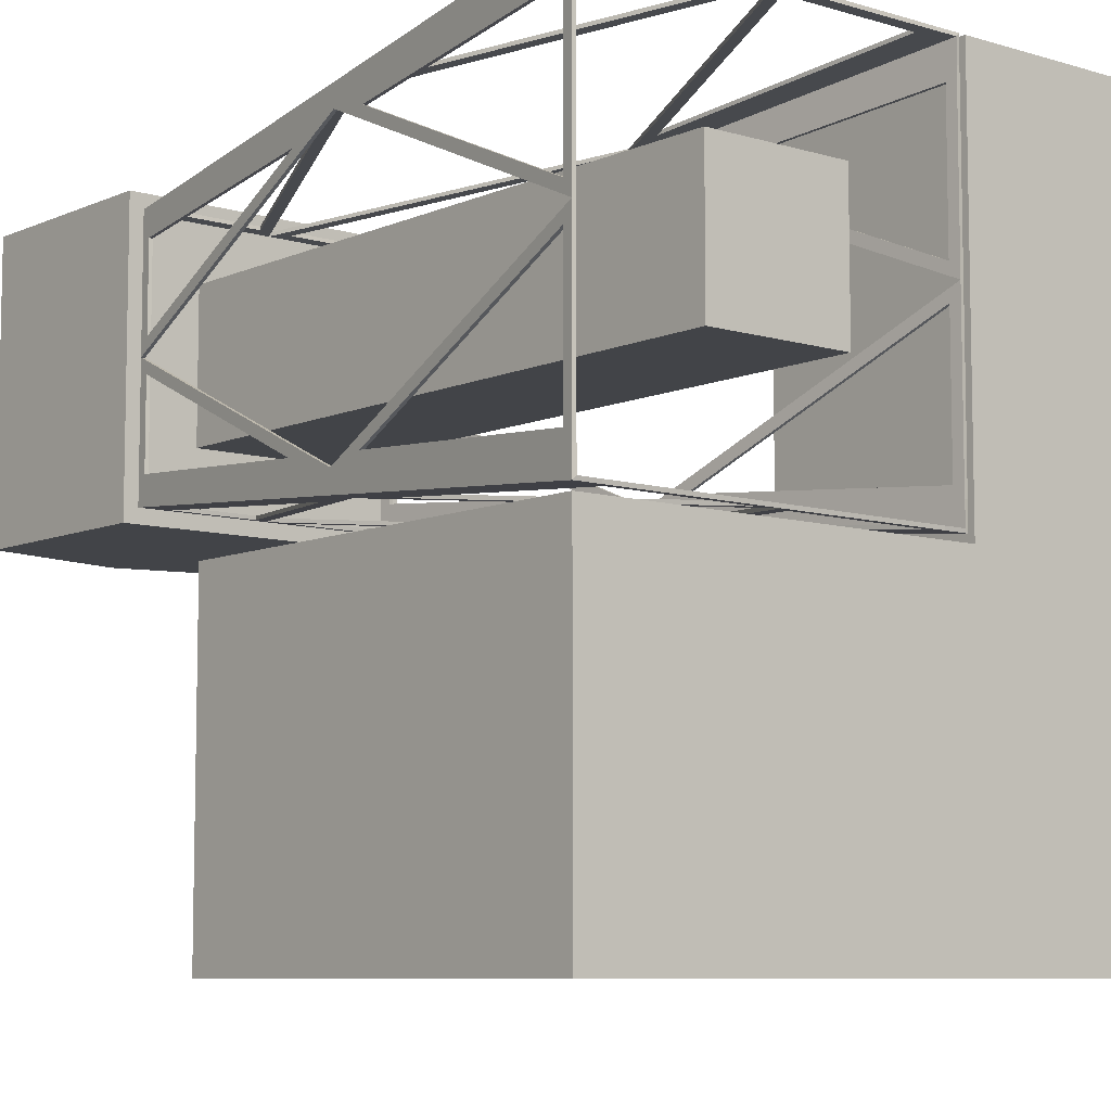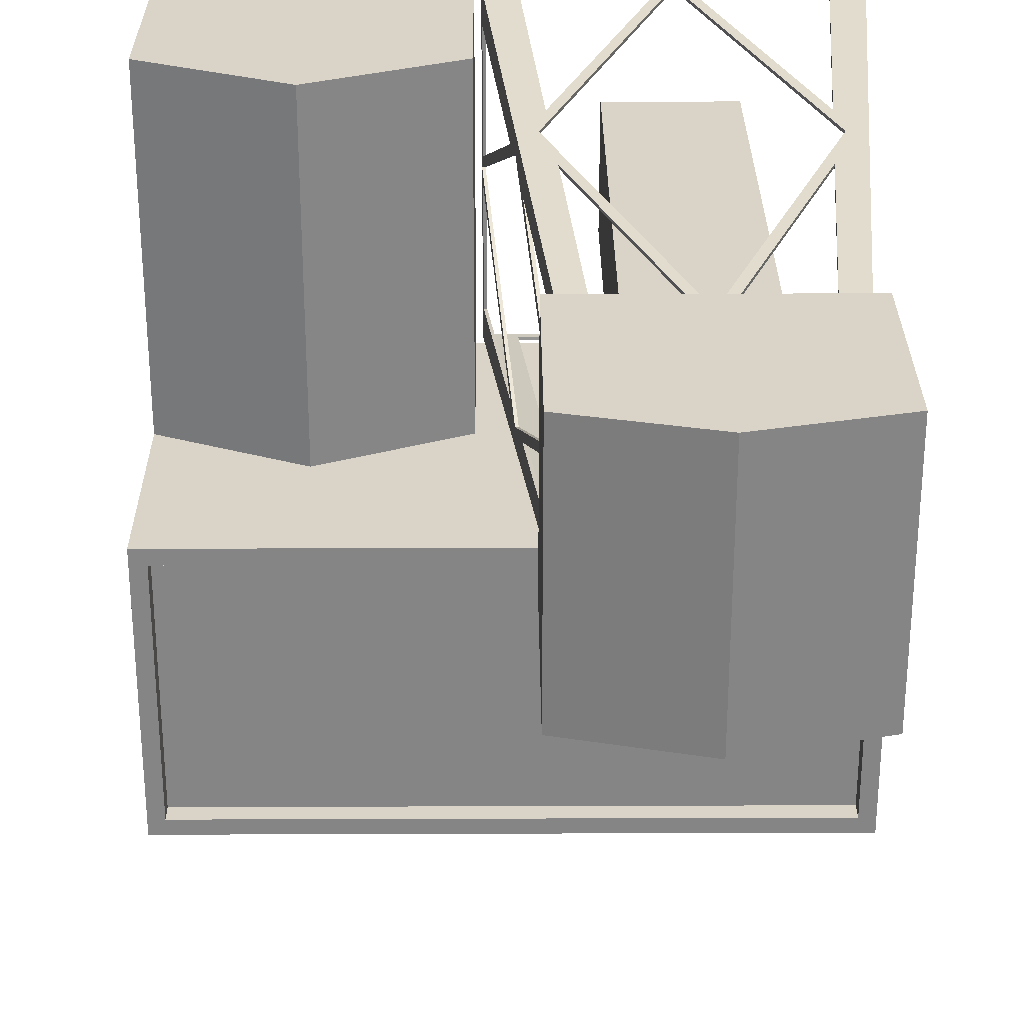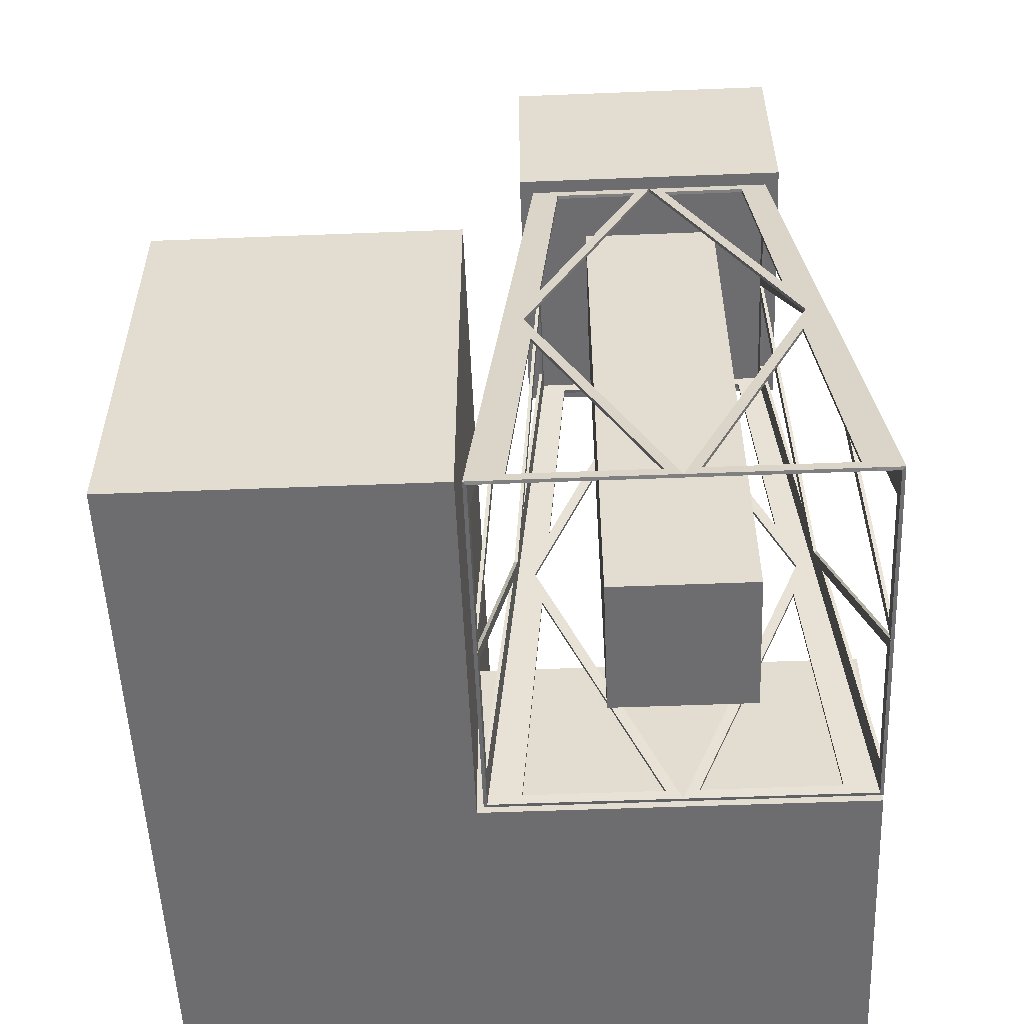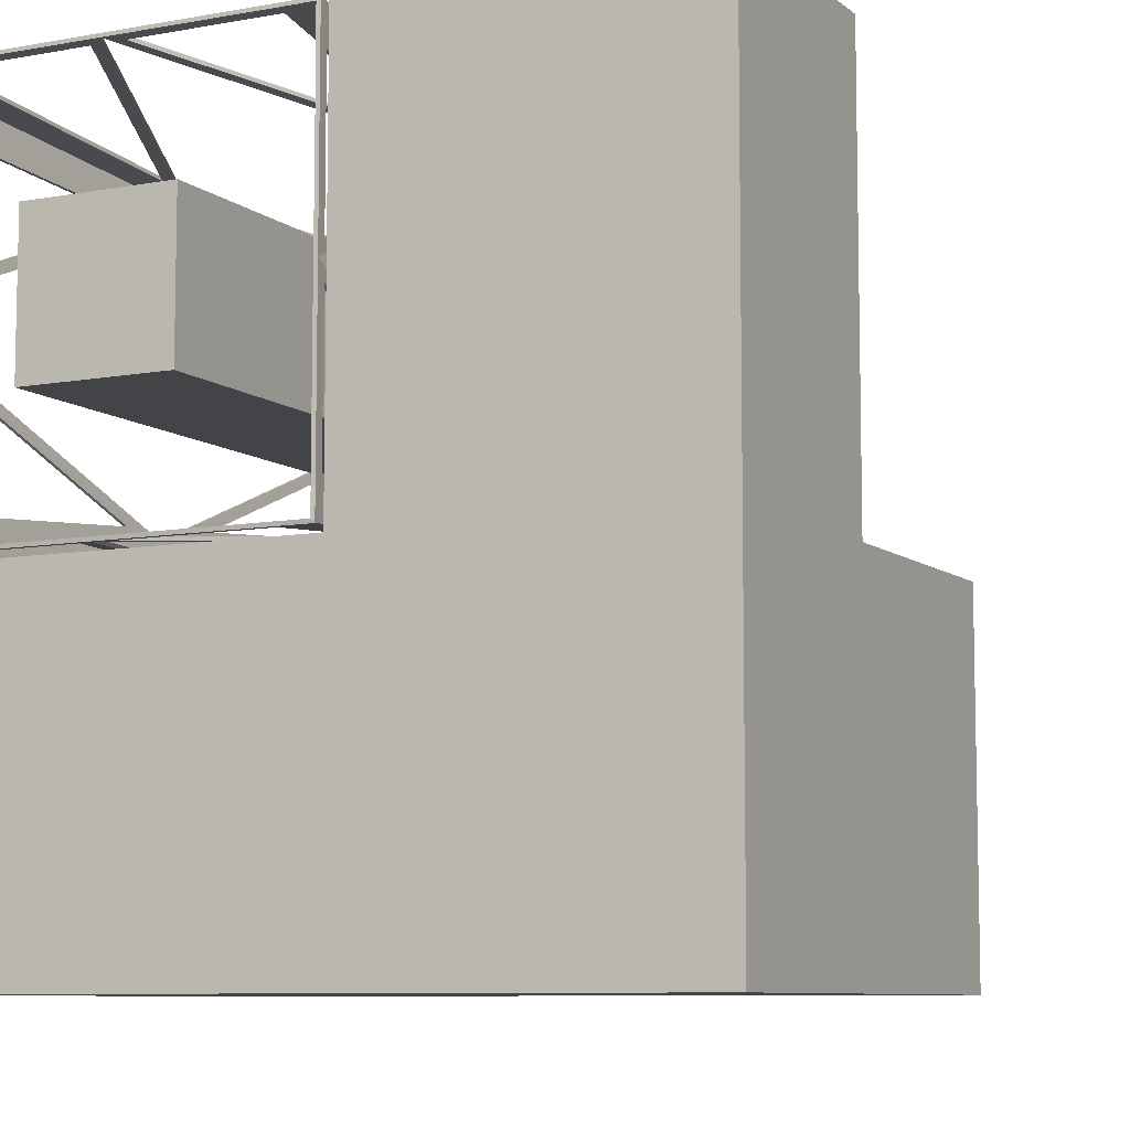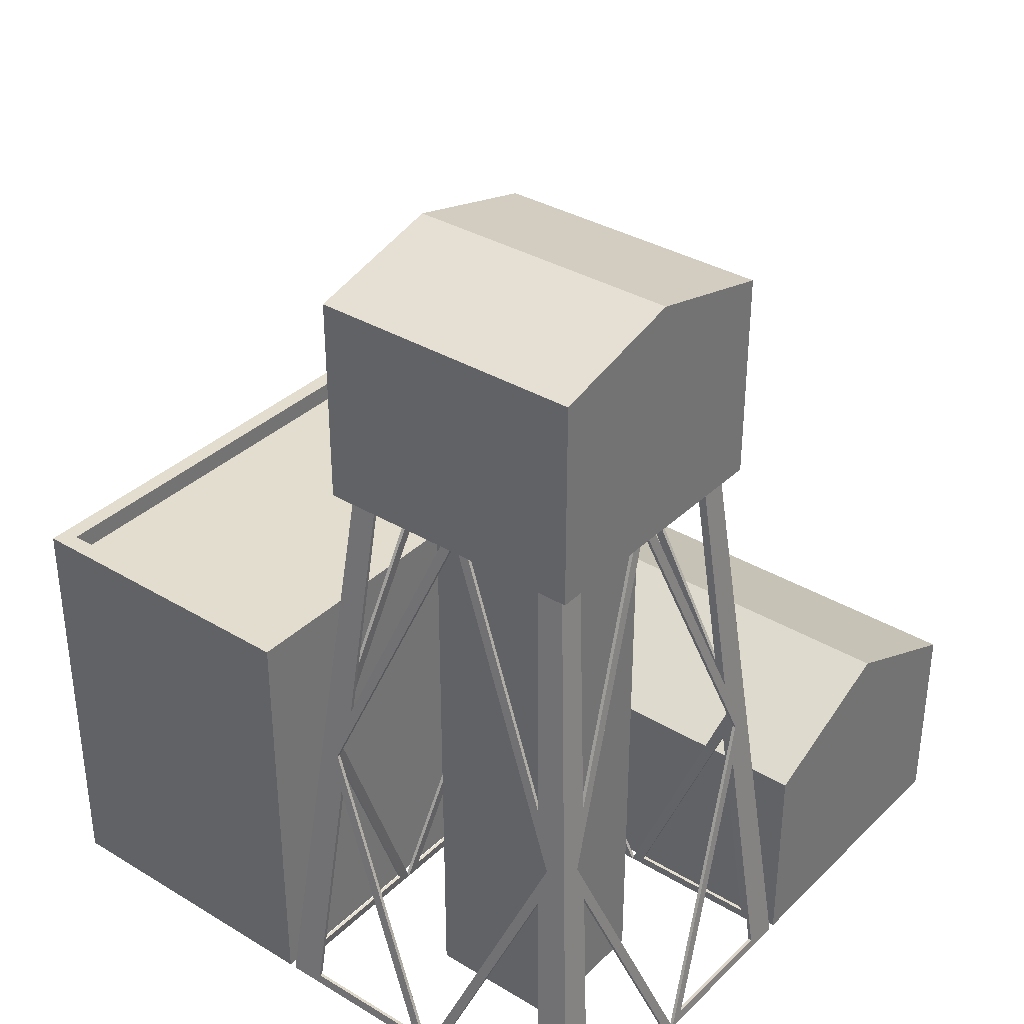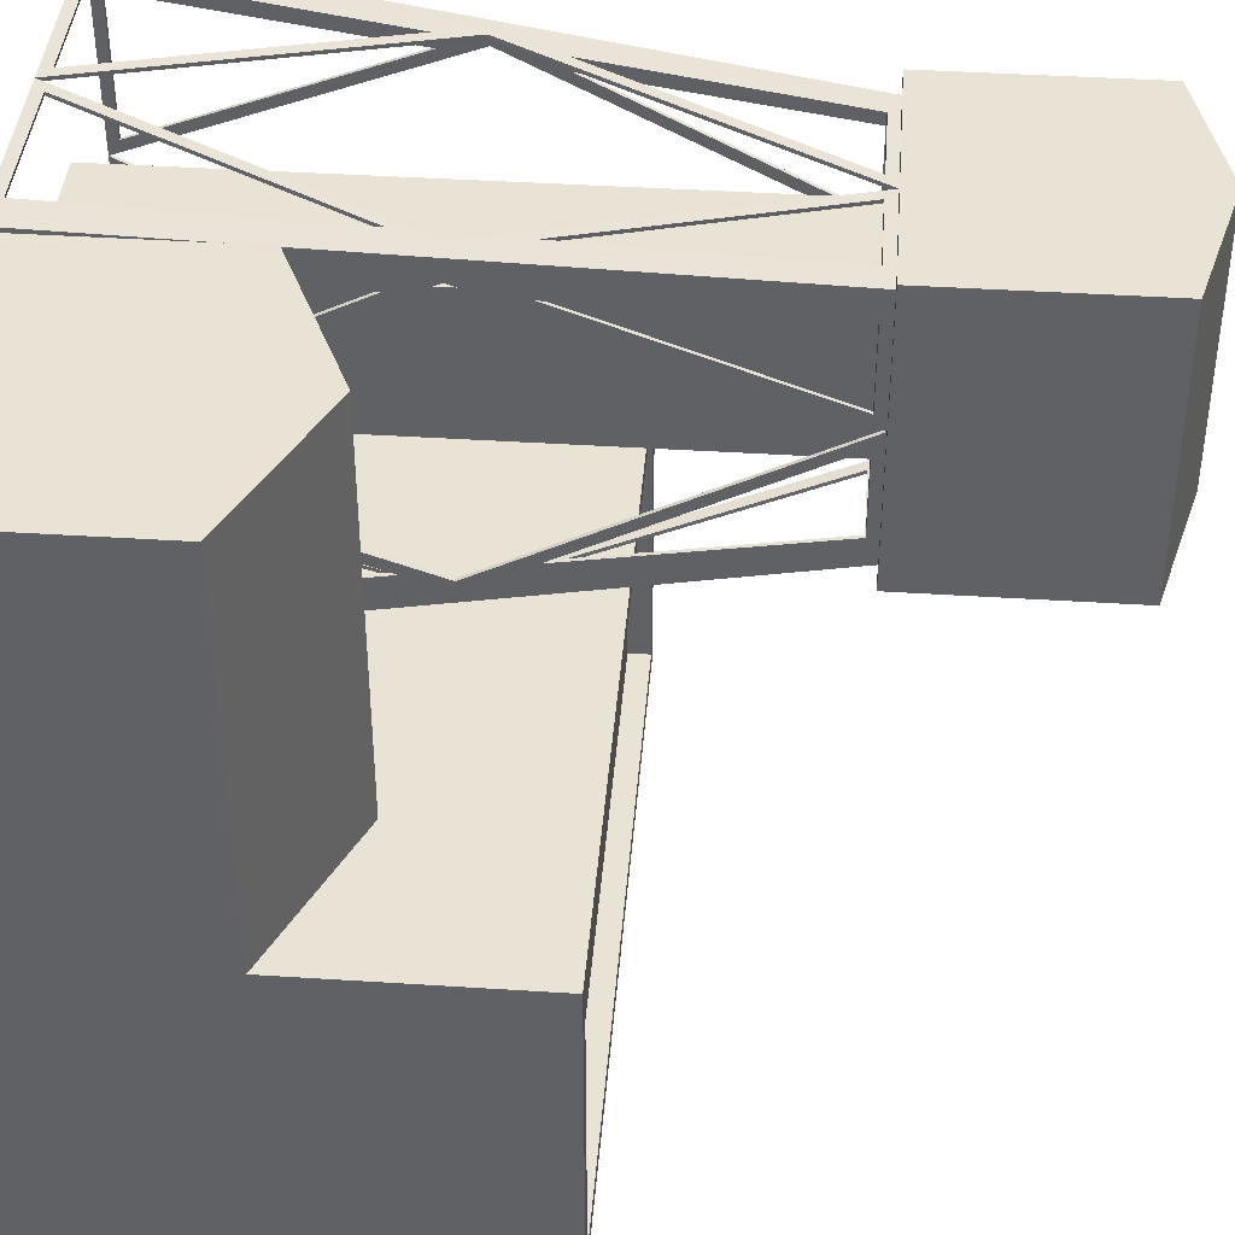
<metadata>
{"format":"obj","ext":"obj","renderer":"f3d","projection":"perspective","resolution":1024,"background":"white","views":[{"elev":-7.9,"azim":-39.8,"up":"+Z"},{"elev":28.4,"azim":179.7,"up":"+Z"},{"elev":-54.1,"azim":-87.6,"up":"+Y"},{"elev":-8.1,"azim":26.9,"up":"+Z"},{"elev":34.9,"azim":-51.4,"up":"+Y"},{"elev":41.1,"azim":94.5,"up":"+Z"}]}
</metadata>
<code>
o Uranium_mine
v 0.05 0 0.5
v 0.5 0 0.5
v 0.05 0 -0.05
v 0.5 0 -0.05
v 0.05 0 -0.5
v 0.5 0 -0.5
v -0.5 0 -0.05
v -0.5 0 -0.5
v 0.475 0.6 -0.075
v 0.05 0.6 -0.075
v 0.475 0.6 -0.475
v 0.05 0.6 -0.475
v -0.475 0.6 -0.475
v -0.475 0.6 -0.075
v 0.5 0.6 -0.05
v 0.05 0.6 -0.05
v 0.5 0.6 -0.5
v 0.05 0.6 -0.5
v -0.5 0.6 -0.5
v -0.5 0.6 -0.05
v 0.5 0.63 -0.05
v 0.05 0.63 -0.05
v 0.5 0.63 -0.5
v 0.05 0.63 -0.5
v -0.5 0.63 -0.5
v -0.5 0.63 -0.05
v 0.475 0.63 -0.075
v 0.05 0.63 -0.075
v 0.475 0.63 -0.475
v 0.05 0.63 -0.475
v -0.475 0.63 -0.475
v -0.475 0.63 -0.075
v 0.05 0.3 -0.05
v 0.05 0.3 0.5
v 0.5 0.3 0.5
v 0.5 0.3 -0.05
v 0.275 0.4 0.5
v 0.275 0.4 -0.05
v -0.33 0 0.33
v -0.13 0 0.33
v -0.33 0 0.13
v -0.13 0 0.13
v -0.33 0.9 0.13
v -0.33 0.9 0.33
v -0.13 0.9 0.33
v -0.13 0.9 0.13
v -0.43 0.9 0.03
v -0.43 0.9 0.43
v -0.03 0.9 0.43
v -0.03 0.9 0.03
v -0.43 1.2 0.03
v -0.43 1.2 0.43
v -0.03 1.2 0.43
v -0.03 1.2 0.03
v -0.23 1.25 0.43
v -0.23 1.25 0.03
v -0.41 0.9 0.05
v -0.41 0.9 0.41
v -0.05 0.9 0.41
v -0.05 0.9 0.05
v -0.5 -0 -0.04
v -0.5 -0 0.5
v 0.04 -0 0.5
v 0.04 -0 -0.04
v 0.004003 -0 0.5
v -0.464 -0 0.5
v -0.386 0.9 0.41
v -0.074 0.9 0.41
v 0.04 -0 -0.004001
v 0.04 -0 0.464
v -0.05 0.9 0.386
v -0.05 0.9 0.074
v -0.386 0.9 0.05
v -0.074 0.9 0.05
v 0.004003 -0 -0.04
v -0.464 -0 -0.04
v -0.5 -0 0.464
v -0.5 -0 -0.004001
v -0.41 0.9 0.386
v -0.41 0.9 0.074
v -0.004999 0.45 0.455
v -0.455 0.45 0.455
v -0.455 0.45 0.004999
v -0.004999 0.45 0.004999
v -0.425 0.45 0.455
v -0.035 0.45 0.455
v -0.004999 0.45 0.425
v -0.004999 0.45 0.035
v -0.035 0.45 0.004999
v -0.425 0.45 0.004999
v -0.455 0.45 0.035
v -0.455 0.45 0.425
v -0.23 -0 0.5
v -0.23 0.9 0.41
v -0.23 0.9 0.05
v -0.23 -0 -0.04
v -0.5 -0 0.23
v -0.41 0.9 0.23
v 0.04 -0 0.23
v -0.05 0.9 0.23
v -0.2528 0.01493 0.4985
v -0.2072 0.01493 0.4985
v -0.2072 0.8851 0.4115
v -0.4476 0.01493 0.4985
v -0.2528 0.8851 0.4115
v 0.03851 0.01493 0.2528
v -0.08776 0.8851 0.4115
v -0.4021 0.5405 0.4459
v -0.4152 0.3896 0.461
v -0.3722 0.8851 0.4115
v -0.04482 0.3896 0.461
v -0.0579 0.5405 0.4459
v 0.03851 0.01493 0.2072
v -0.04851 0.8851 0.2072
v 0.03851 0.01493 0.4476
v -0.04851 0.8851 0.2528
v -0.2072 0.8851 0.04851
v -0.04851 0.8851 0.08776
v -0.01405 0.5405 0.4021
v 0.001037 0.3896 0.4152
v -0.04851 0.8851 0.3722
v -0.01405 0.5405 0.0579
v 0.001037 0.3896 0.04482
v -0.2528 0.8851 0.04851
v -0.2528 0.01493 -0.03851
v -0.08776 0.8851 0.04851
v -0.2072 0.01493 -0.03851
v -0.4985 0.01493 0.2072
v -0.4476 0.01493 -0.03851
v -0.04482 0.3896 -0.001037
v -0.0579 0.5405 0.01405
v -0.4152 0.3896 -0.001037
v -0.4021 0.5405 0.01405
v -0.3722 0.8851 0.04851
v -0.4985 0.01493 0.2528
v -0.4115 0.8851 0.2072
v -0.4985 0.01493 0.01235
v -0.4115 0.8851 0.2528
v -0.4115 0.8851 0.08776
v -0.4459 0.5405 0.0579
v -0.461 0.3896 0.04482
v -0.461 0.3896 0.4152
v -0.4459 0.5405 0.4021
v -0.4115 0.8851 0.3722
v -0.01235 0.01493 0.4985
v 0.03851 0.01493 0.01235
v -0.01235 0.01493 -0.03851
v -0.4985 0.01493 0.4476
v -0.4051 0.899 0.05493
v -0.4051 0.899 0.4051
v -0.05493 0.899 0.4051
v -0.05493 0.899 0.05493
v -0.4951 -0.000985 -0.03507
v -0.4951 -0.000985 0.4951
v 0.03507 -0.000985 0.4951
v 0.03507 -0.000985 -0.03507
v 0.004003 -0.000498 0.495
v -0.464 -0.000498 0.495
v -0.386 0.8995 0.405
v -0.074 0.8995 0.405
v 0.03503 -0.000498 -0.004001
v 0.03503 -0.000498 0.464
v -0.05498 0.8995 0.386
v -0.05498 0.8995 0.074
v -0.386 0.8995 0.05498
v -0.074 0.8995 0.05498
v 0.004003 -0.000498 -0.03503
v -0.464 -0.000498 -0.03503
v -0.495 -0.000498 0.464
v -0.495 -0.000498 -0.004001
v -0.405 0.8995 0.386
v -0.405 0.8995 0.074
v -0.009926 0.449 0.4501
v -0.4501 0.449 0.4501
v -0.4501 0.449 0.009926
v -0.009926 0.449 0.009926
v -0.425 0.4495 0.45
v -0.035 0.4495 0.45
v -0.009975 0.4495 0.425
v -0.009975 0.4495 0.035
v -0.035 0.4495 0.009975
v -0.425 0.4495 0.009975
v -0.45 0.4495 0.035
v -0.45 0.4495 0.425
v -0.23 -0.000498 0.495
v -0.23 0.8995 0.405
v -0.23 0.8995 0.05498
v -0.23 -0.000498 -0.03503
v -0.495 -0.000498 0.23
v -0.405 0.8995 0.23
v 0.03503 -0.000498 0.23
v -0.05498 0.8995 0.23
v -0.2528 0.01443 0.4935
v -0.2072 0.01443 0.4935
v -0.2072 0.8846 0.4065
v -0.4476 0.01443 0.4935
v -0.2528 0.8846 0.4065
v 0.03353 0.01443 0.2528
v -0.08776 0.8846 0.4065
v -0.4021 0.5401 0.441
v -0.4152 0.3891 0.4561
v -0.3722 0.8846 0.4065
v -0.04482 0.3891 0.4561
v -0.0579 0.5401 0.441
v 0.03353 0.01443 0.2072
v -0.05348 0.8846 0.2072
v 0.03353 0.01443 0.4476
v -0.05348 0.8846 0.2528
v -0.2072 0.8846 0.05348
v -0.05348 0.8846 0.08776
v -0.01903 0.5401 0.4021
v -0.003938 0.3891 0.4152
v -0.05348 0.8846 0.3722
v -0.01903 0.5401 0.0579
v -0.003938 0.3891 0.04482
v -0.2528 0.8846 0.05348
v -0.2528 0.01443 -0.03353
v -0.08776 0.8846 0.05348
v -0.2072 0.01443 -0.03353
v -0.4935 0.01443 0.2072
v -0.4476 0.01443 -0.03353
v -0.04482 0.3891 0.003938
v -0.0579 0.5401 0.01903
v -0.4152 0.3891 0.003938
v -0.4021 0.5401 0.01903
v -0.3722 0.8846 0.05348
v -0.4935 0.01443 0.2528
v -0.4065 0.8846 0.2072
v -0.4935 0.01443 0.01235
v -0.4065 0.8846 0.2528
v -0.4065 0.8846 0.08776
v -0.441 0.5401 0.0579
v -0.4561 0.3891 0.04482
v -0.4561 0.3891 0.4152
v -0.441 0.5401 0.4021
v -0.4065 0.8846 0.3722
v -0.01235 0.01443 0.4935
v 0.03353 0.01443 0.01235
v -0.01235 0.01443 -0.03353
v -0.4935 0.01443 0.4476
f 4 3 33 36
f 7 3 16 20
f 6 5 18 17
f 10 9 11 12
f 10 12 13 14
f 8 7 20 19
f 4 6 17 15
f 3 4 15 16
f 5 8 19 18
f 14 13 31 32
f 17 18 24 23
f 19 20 26 25
f 11 9 27 29
f 16 15 21 22
f 10 14 32 28
f 27 28 22 21
f 30 29 23 24
f 29 27 21 23
f 32 31 25 26
f 31 30 24 25
f 28 32 26 22
f 18 19 25 24
f 9 10 28 27
f 15 17 23 21
f 13 12 30 31
f 20 16 22 26
f 12 11 29 30
f 35 36 38 37
f 1 2 35 34
f 2 4 36 35
f 3 1 34 33
f 33 34 37 38
f 36 33 38
f 34 35 37
f 39 41 42 40
f 45 46 50 49
f 42 41 43 46
f 39 40 45 44
f 40 42 46 45
f 41 39 44 43
f 49 50 54 53
f 43 44 48 47
f 46 43 47 50
f 44 45 49 48
f 54 51 56
f 47 48 52 51
f 50 47 51 54
f 48 49 53 52
f 52 53 55
f 53 54 56 55
f 51 52 55 56
f 90 83 57 73
f 86 81 59 68
f 92 82 58 79
f 88 84 60 72
f 82 85 67 58
f 81 87 71 59
f 84 89 74 60
f 83 91 80 57
f 61 78 91 83
f 64 75 89 84
f 63 70 87 81
f 62 66 85 82
f 69 64 84 88
f 77 62 82 92
f 65 63 81 86
f 76 61 83 90
f 101 104 66 93
f 103 107 68 94
f 108 110 67 85
f 107 112 86 68
f 106 115 70 99
f 114 118 72 100
f 119 121 71 87
f 118 122 88 72
f 126 117 95 74
f 129 125 96 76
f 131 126 74 89
f 134 133 90 73
f 128 137 78 97
f 139 136 98 80
f 140 139 80 91
f 144 143 92 79
f 104 109 85 66
f 111 145 65 86
f 115 120 87 70
f 123 146 69 88
f 147 130 89 75
f 132 129 76 90
f 137 141 91 78
f 142 148 77 92
f 122 114 100 88
f 105 108 85 94
f 130 127 96 89
f 135 142 92 97
f 145 102 93 65
f 110 105 94 67
f 143 138 98 92
f 136 140 91 98
f 141 128 97 91
f 124 134 73 95
f 127 147 75 96
f 109 101 93 85
f 102 111 86 93
f 112 103 94 86
f 148 135 97 77
f 138 144 79 98
f 116 119 87 100
f 120 106 99 87
f 113 123 88 99
f 146 113 99 69
f 121 116 100 71
f 125 132 90 96
f 133 124 95 90
f 117 131 89 95
f 182 165 149 175
f 178 160 151 173
f 184 171 150 174
f 180 164 152 176
f 174 150 159 177
f 173 151 163 179
f 176 152 166 181
f 175 149 172 183
f 153 175 183 170
f 156 176 181 167
f 155 173 179 162
f 154 174 177 158
f 161 180 176 156
f 169 184 174 154
f 157 178 173 155
f 168 182 175 153
f 193 185 158 196
f 195 186 160 199
f 200 177 159 202
f 199 160 178 204
f 198 191 162 207
f 206 192 164 210
f 211 179 163 213
f 210 164 180 214
f 218 166 187 209
f 221 168 188 217
f 223 181 166 218
f 226 165 182 225
f 220 189 170 229
f 231 172 190 228
f 232 183 172 231
f 236 171 184 235
f 196 158 177 201
f 203 178 157 237
f 207 162 179 212
f 215 180 161 238
f 239 167 181 222
f 224 182 168 221
f 229 170 183 233
f 234 184 169 240
f 214 180 192 206
f 197 186 177 200
f 222 181 188 219
f 227 189 184 234
f 237 157 185 194
f 202 159 186 197
f 235 184 190 230
f 228 190 183 232
f 233 183 189 220
f 216 187 165 226
f 219 188 167 239
f 201 177 185 193
f 194 185 178 203
f 204 178 186 195
f 240 169 189 227
f 230 190 171 236
f 208 192 179 211
f 212 179 191 198
f 205 191 180 215
f 238 161 191 205
f 213 163 192 208
f 217 188 182 224
f 225 182 187 216
f 209 187 181 223
f 66 62 154 158
f 78 61 153 170
f 60 74 166 152
f 70 63 155 162
f 68 59 151 160
f 57 80 172 149
f 72 60 152 164
f 61 76 168 153
f 63 65 157 155
f 104 101 193 196
f 58 67 159 150
f 107 103 195 199
f 64 69 161 156
f 115 106 198 207
f 59 71 163 151
f 118 114 206 210
f 73 57 149 165
f 117 126 218 209
f 75 64 156 167
f 125 129 221 217
f 62 77 169 154
f 137 128 220 229
f 79 58 150 171
f 136 139 231 228
f 114 122 214 206
f 108 105 197 200
f 127 130 222 219
f 142 135 227 234
f 102 145 237 194
f 105 110 202 197
f 138 143 235 230
f 140 136 228 232
f 128 141 233 220
f 134 124 216 226
f 147 127 219 239
f 101 109 201 193
f 111 102 194 203
f 103 112 204 195
f 135 148 240 227
f 144 138 230 236
f 119 116 208 211
f 106 120 212 198
f 123 113 205 215
f 113 146 238 205
f 116 121 213 208
f 132 125 217 224
f 124 133 225 216
f 131 117 209 223
f 93 66 158 185
f 94 68 160 186
f 110 108 200 202
f 112 107 199 204
f 99 70 162 191
f 100 72 164 192
f 121 119 211 213
f 122 118 210 214
f 74 95 187 166
f 76 96 188 168
f 126 131 223 218
f 133 134 226 225
f 97 78 170 189
f 80 98 190 172
f 139 140 232 231
f 143 144 236 235
f 109 104 196 201
f 145 111 203 237
f 120 115 207 212
f 146 123 215 238
f 130 147 239 222
f 129 132 224 221
f 141 137 229 233
f 148 142 234 240
f 88 100 192 180
f 94 85 177 186
f 89 96 188 181
f 97 92 184 189
f 65 93 185 157
f 67 94 186 159
f 92 98 190 184
f 98 91 183 190
f 91 97 189 183
f 95 73 165 187
f 96 75 167 188
f 85 93 185 177
f 93 86 178 185
f 86 94 186 178
f 77 97 189 169
f 98 79 171 190
f 100 87 179 192
f 87 99 191 179
f 99 88 180 191
f 69 99 191 161
f 71 100 192 163
f 96 90 182 188
f 90 95 187 182
f 95 89 181 187
f 3 4 2 1
f 6 4 3 5
f 8 5 3 7

</code>
